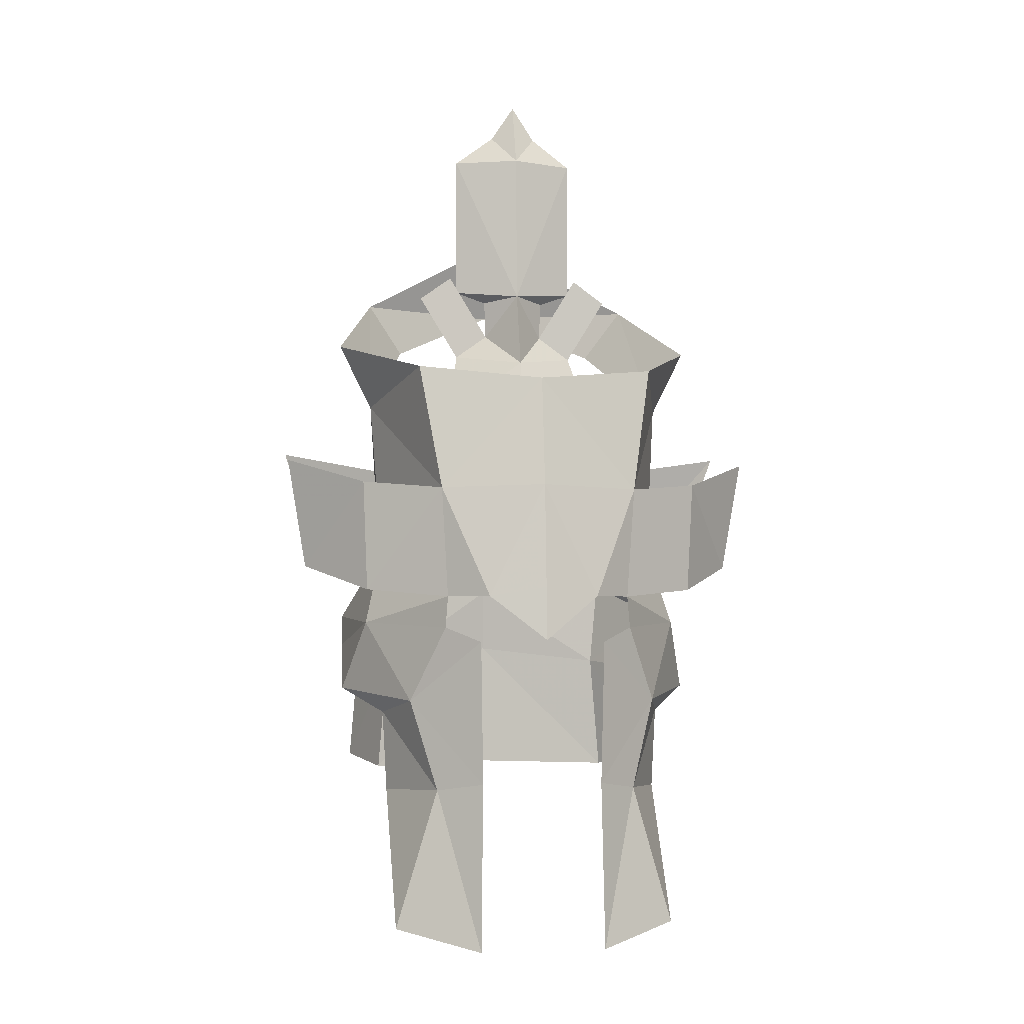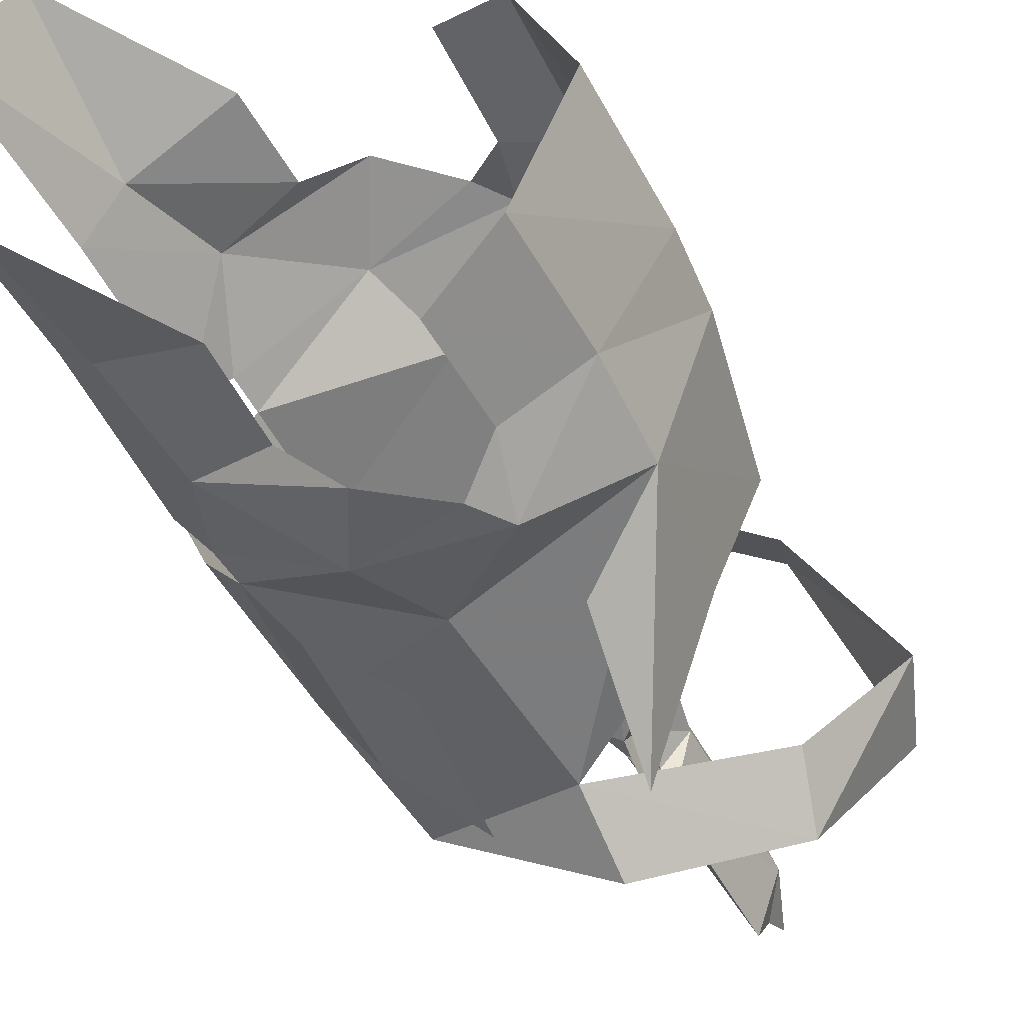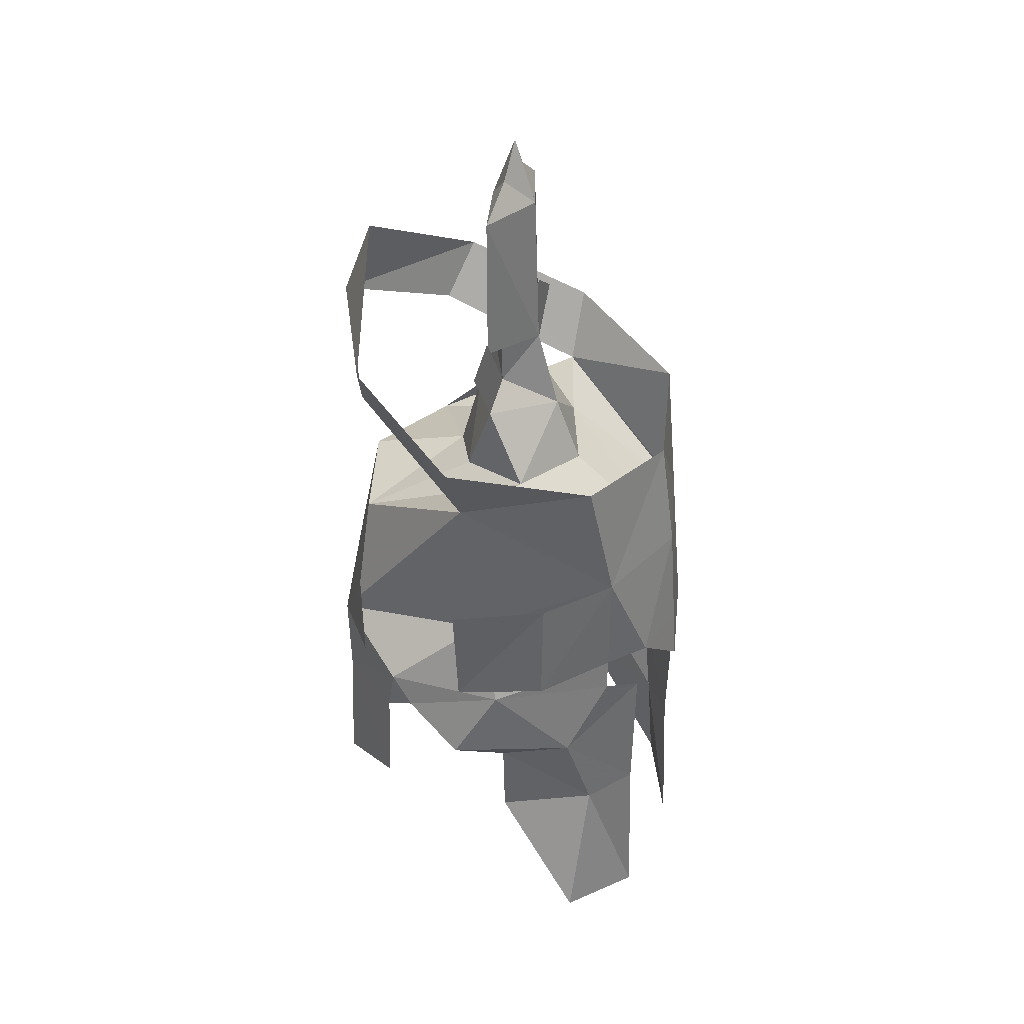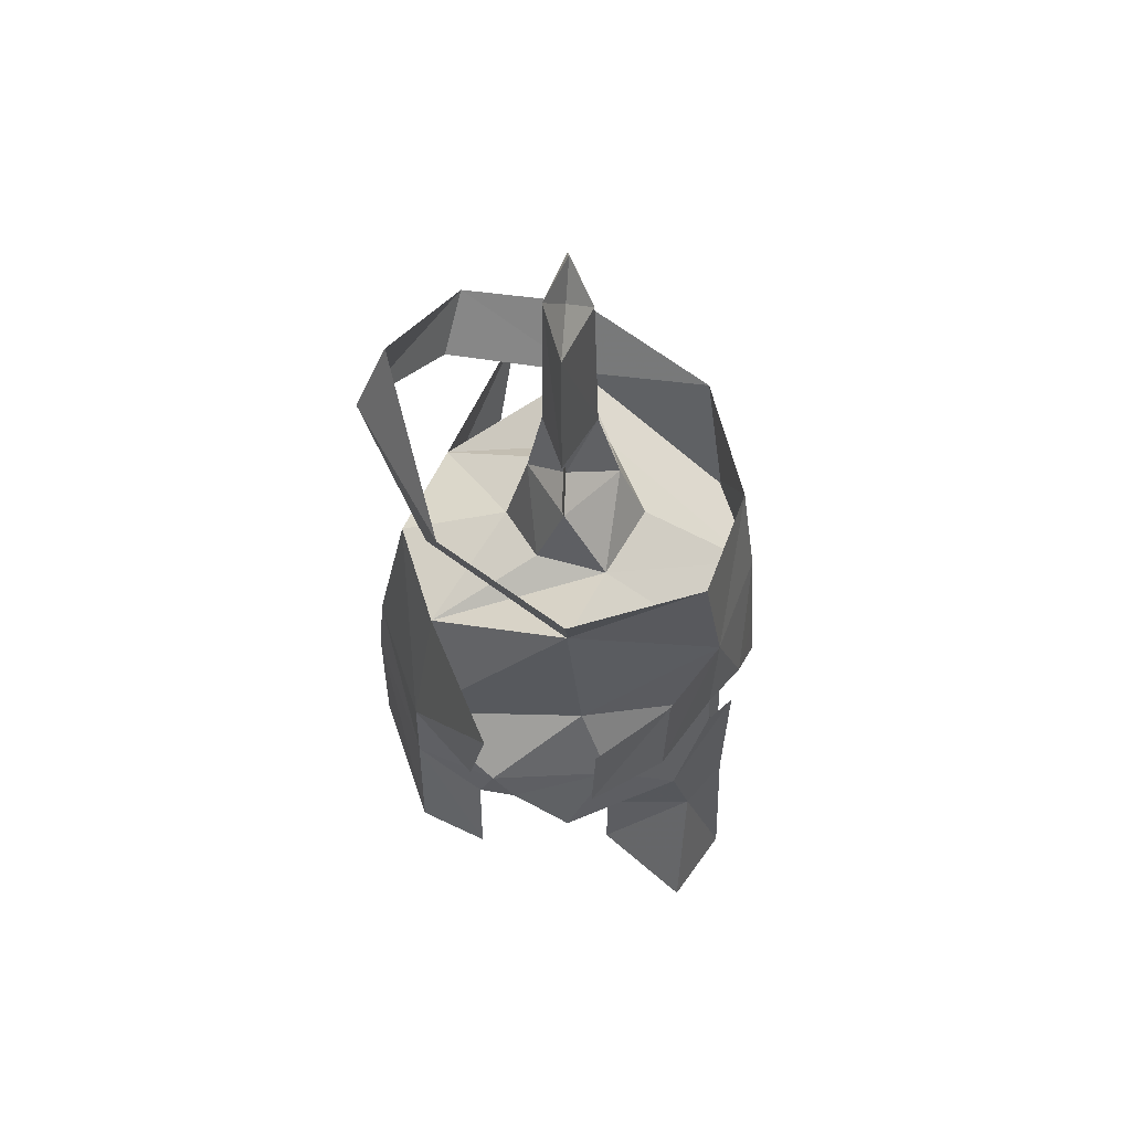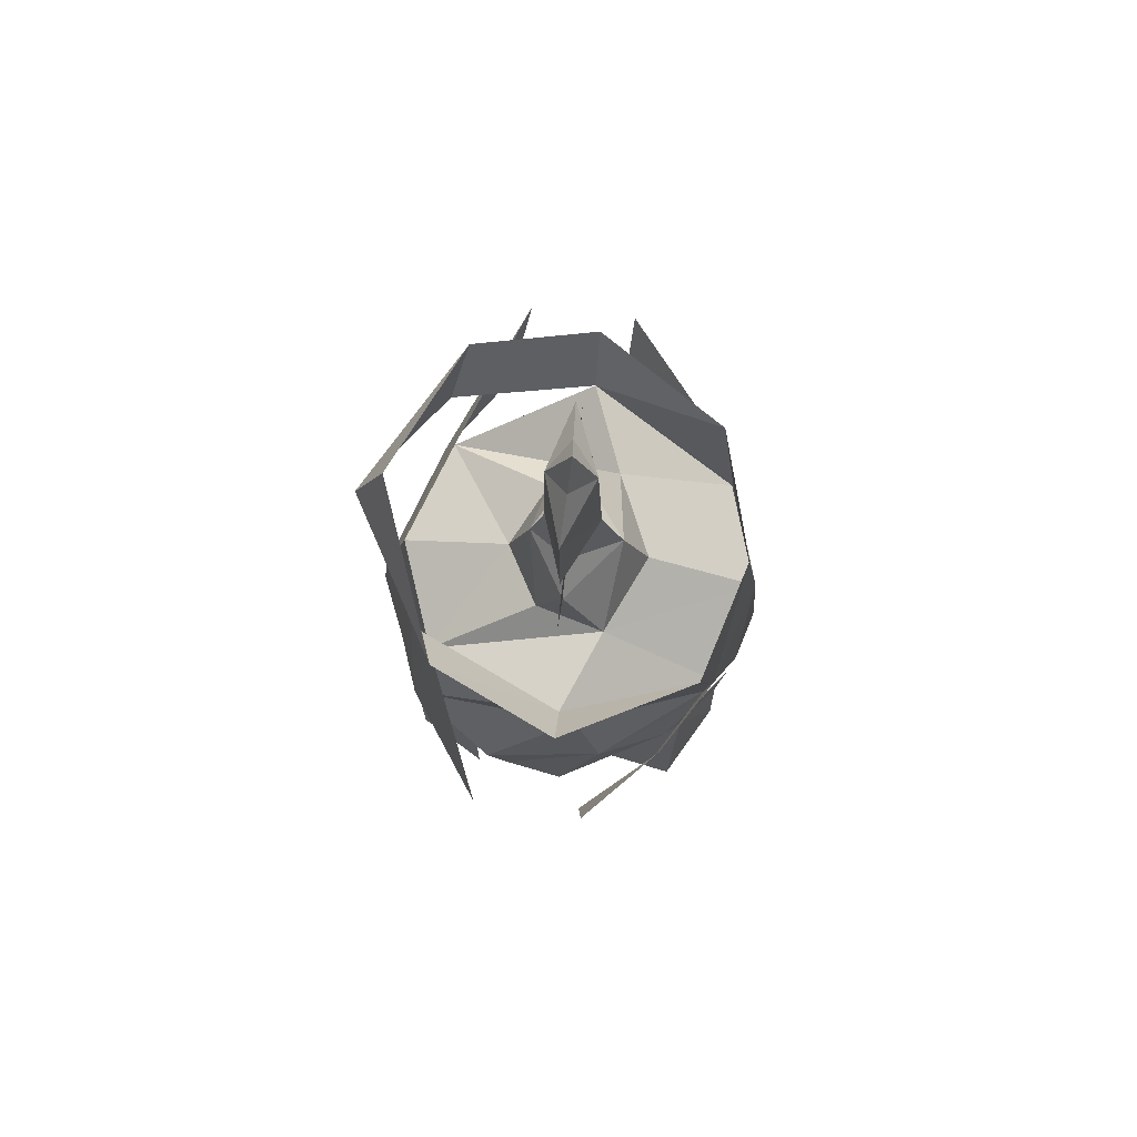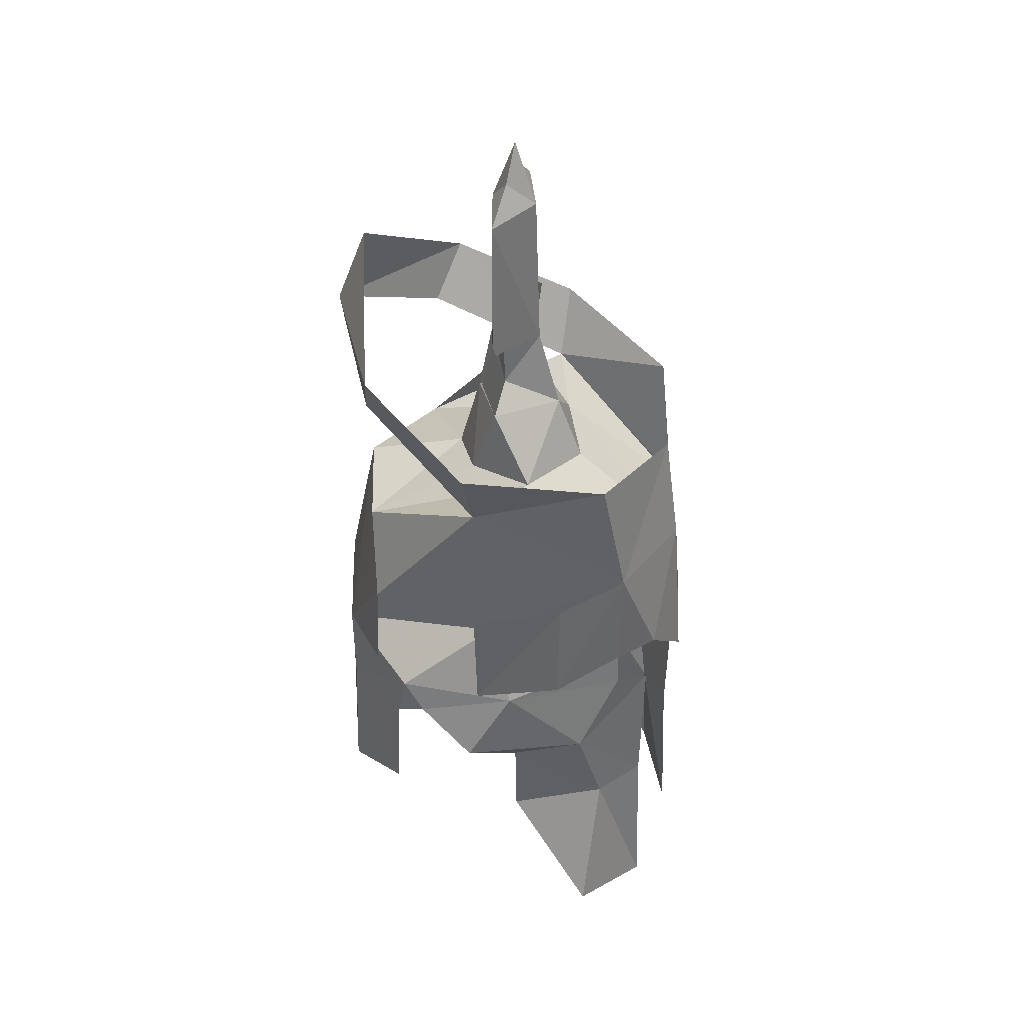
<metadata>
{"format":"obj","ext":"obj","renderer":"f3d","projection":"perspective","resolution":1024,"background":"white","views":[{"elev":-3.0,"azim":79.6,"up":"+Z"},{"elev":-51.9,"azim":-152.5,"up":"+Y"},{"elev":36.9,"azim":22.4,"up":"+Z"},{"elev":55.2,"azim":2.6,"up":"+Z"},{"elev":78.6,"azim":6.3,"up":"+Z"},{"elev":37.6,"azim":17.5,"up":"+Z"}]}
</metadata>
<code>
g common_helmet_male_59100
v 0.2625 1.889 -0.2229
v 1.405 1.089 -0.2787
v 1.039 1.449 -1.131
v -0.1842 2.124 -1.019
v -0.04849 1.667 0.6513
v -0.2063 1.791 2.412
v 1.435 1.139 1.335
v 1.394 1.061 0.08098
v 0.1651 0.8709 2.298
v -0.2063 1.791 2.412
v -1.706 1.154 1.672
v -0.5835 0.6652 2.278
v -1.929 1.451 0.2292
v -1.706 1.154 1.672
v -1.03 2.052 -0.1549
v 1.223 1.374 2.761
v 1.623 0.000502 2.606
v 1.794 0.000502 1.362
v -1.952 1.369 -0.7483
v 1.729 0.6273 0.08491
v 1.435 1.139 1.335
v 1.794 0.000502 1.362
v 1.394 1.061 0.08098
v 0.2716 1.682 -1.292
v -2.119 0.000502 1.746
v -1.706 1.154 1.672
v -1.929 1.451 0.2292
v -2.456 0.000502 0.1673
v -2.525 0.000502 -0.5918
v -2.456 0.000502 0.1673
v -1.209 1.84 -0.8228
v 1.876 0.000502 0.1844
v 1.675 0.7196 -0.4407
v 1.635 0.6886 -2.06
v 1.246 1.161 -2.15
v 1.191 1.626 -3.727
v 0.2716 1.634 -2.21
v 1.698 0.7166 -3.94
v -0.9536 0.000502 2.134
v -2.119 0.000502 1.746
v -0.2063 2.166 3.159
v -1.668 1.242 3.288
v -1.501 1.659 3.869
v 1.918 0.000502 -0.4177
v 0.8671 1.938 0.1668
v 0.9081 1.99 1.426
v 1.435 1.139 1.335
v 1.435 1.139 1.335
v 1.394 1.061 0.08098
v 0.8671 1.938 0.1668
v 0.09775 2.605 0.4516
v 0.1388 2.82 1.729
v -2.456 0.000502 3.897
v -2.099 0.000502 4.807
v -1.017 2.779 1.883
v -1.24 2.328 0.4603
v -1.929 1.451 0.2292
v -1.929 1.451 0.2292
v -1.706 1.154 1.672
v -1.017 2.779 1.883
v -1.952 1.48 -2.112
v -2.525 0.000502 -2.104
v -1.209 1.928 -1.887
v -0.7095 0.000502 3.007
v -0.2873 0.7098 3.073
v 0.2773 0.000502 2.953
v 0.5647 0.000502 2.236
v -0.2819 0.3414 3.336
v -0.5461 0.000502 3.807
v 0.03381 0.000502 3.811
v -0.3089 0.71 3.886
v -0.5296 0.000502 5.559
v -0.3119 0.7095 5.525
v -0.2859 0.3579 3.763
v -0.02245 0.000502 5.523
v -0.2884 0.2628 5.85
v -0.2688 0.000502 6.24
v -0.2873 1.158 3.801
v -0.2819 0.7894 4.064
v -0.2819 0.3414 3.336
v -0.2819 0.3414 3.336
v -0.2873 0.7098 3.073
v -0.2873 1.158 3.801
v 1.776 0.000502 1.362
v 1.426 1.112 1.335
v 0.2625 -1.888 -0.2229
v 1.039 -1.448 -1.131
v 1.405 -1.088 -0.2787
v -0.1842 -2.123 -1.019
v -0.04849 -1.666 0.6513
v 1.435 -1.138 1.335
v -0.2063 -1.79 2.412
v 1.394 -1.06 0.08098
v -1.706 -1.153 1.672
v -0.2063 -1.79 2.412
v 0.1651 -0.8699 2.298
v -0.5835 -0.6642 2.278
v -1.929 -1.45 0.2292
v -1.706 -1.153 1.672
v -1.03 -2.051 -0.1549
v 1.223 -1.373 2.761
v -1.952 -1.368 -0.7483
v 1.729 -0.6263 0.08491
v 1.435 -1.138 1.335
v 1.394 -1.06 0.08098
v 0.2716 -1.681 -1.292
v -1.929 -1.45 0.2292
v -1.706 -1.153 1.672
v -1.209 -1.839 -0.8228
v 1.635 -0.6876 -2.06
v 1.675 -0.7186 -0.4407
v 1.246 -1.16 -2.15
v 0.2716 -1.633 -2.21
v 1.191 -1.625 -3.727
v 1.698 -0.7156 -3.94
v -0.2063 -2.164 3.159
v -1.501 -1.658 3.869
v -1.668 -1.241 3.288
v 0.8671 -1.937 0.1668
v 1.435 -1.138 1.335
v 0.9081 -1.989 1.426
v 1.435 -1.138 1.335
v 0.8671 -1.937 0.1668
v 1.394 -1.06 0.08098
v 0.09775 -2.604 0.4516
v 0.1388 -2.819 1.729
v -1.017 -2.778 1.883
v -1.929 -1.45 0.2292
v -1.24 -2.327 0.4603
v -1.929 -1.45 0.2292
v -1.017 -2.778 1.883
v -1.706 -1.153 1.672
v -1.952 -1.479 -2.112
v -1.209 -1.927 -1.887
v -0.2873 -0.7088 3.073
v -0.2819 -0.3404 3.336
v -0.3089 -0.709 3.886
v -0.3119 -0.7085 5.525
v -0.2859 -0.3569 3.763
v -0.2884 -0.2618 5.85
v -0.2873 -1.157 3.801
v -0.2819 -0.3404 3.336
v -0.2819 -0.7884 4.064
v -0.2819 -0.3404 3.336
v -0.2873 -1.157 3.801
v -0.2873 -0.7088 3.073
v 1.426 -1.111 1.335
v -0.796 -2.068 -0.5007
v -0.7867 2.07 -0.4781
f 1 2 3
f 3 4 1
f 5 6 7
f 8 2 1
f 9 10 11
f 11 12 9
f 13 14 6
f 13 5 15
f 7 16 17
f 17 18 7
f 19 13 15
f 1 5 8
f 20 21 22
f 5 7 8
f 23 21 20
f 24 4 3
f 25 26 27
f 27 28 25
f 7 6 16
f 5 13 6
f 19 29 30
f 30 13 19
f 31 19 15
f 32 20 22
f 3 33 34
f 34 35 3
f 35 36 37
f 35 34 38
f 33 3 2
f 36 35 38
f 24 3 35
f 35 37 24
f 39 12 11
f 11 40 39
f 16 6 41
f 6 42 43
f 43 41 6
f 20 32 44
f 45 46 47
f 48 49 50
f 46 45 51
f 51 52 46
f 43 42 53
f 53 54 43
f 15 5 1
f 55 56 57
f 58 59 60
f 29 19 61
f 61 62 29
f 19 31 63
f 63 61 19
f 12 39 64
f 12 65 9
f 12 64 65
f 66 9 65
f 67 9 66
f 64 68 65
f 68 64 69
f 68 70 66
f 66 65 68
f 71 69 72
f 72 73 71
f 68 69 74
f 70 71 73
f 73 75 70
f 70 68 74
f 72 76 73
f 76 72 77
f 76 77 75
f 75 73 76
f 74 69 71
f 70 74 71
f 78 79 80
f 81 82 83
f 9 84 85
f 85 10 9
f 84 9 67
f 86 87 88
f 87 86 89
f 90 91 92
f 93 86 88
f 94 95 96
f 96 97 94
f 98 92 99
f 98 100 90
f 17 101 91
f 91 18 17
f 102 100 98
f 86 93 90
f 103 22 104
f 90 93 91
f 105 103 104
f 106 87 89
f 107 108 25
f 25 28 107
f 91 101 92
f 90 92 98
f 30 29 102
f 102 98 30
f 109 100 102
f 32 22 103
f 110 111 87
f 87 112 110
f 112 113 114
f 112 115 110
f 111 88 87
f 114 115 112
f 112 87 106
f 106 113 112
f 94 97 39
f 39 40 94
f 101 116 92
f 117 118 92
f 92 116 117
f 103 44 32
f 119 120 121
f 122 123 124
f 125 119 121
f 121 126 125
f 53 118 117
f 117 54 53
f 100 86 90
f 127 128 129
f 130 131 132
f 133 102 29
f 29 62 133
f 134 109 102
f 102 133 134
f 97 64 39
f 97 96 135
f 97 135 64
f 66 135 96
f 67 66 96
f 64 135 136
f 136 69 64
f 136 66 70
f 66 136 135
f 72 69 137
f 137 138 72
f 136 139 69
f 138 137 70
f 70 75 138
f 70 139 136
f 72 138 140
f 140 77 72
f 140 75 77
f 75 140 138
f 139 137 69
f 70 137 139
f 141 142 143
f 144 145 146
f 147 84 96
f 96 95 147
f 84 67 96
f 89 86 148
f 86 100 148
f 100 109 148
f 31 15 149
f 15 1 149
f 1 4 149

</code>
